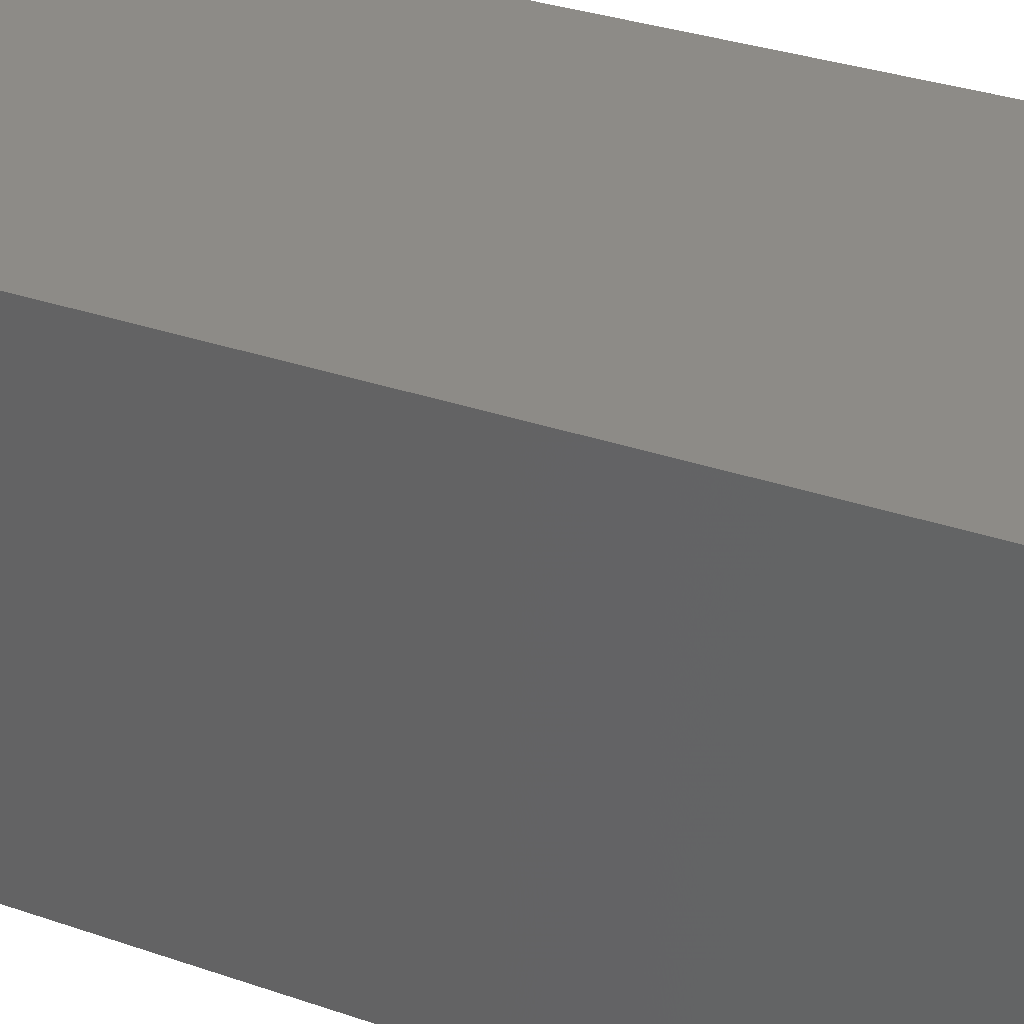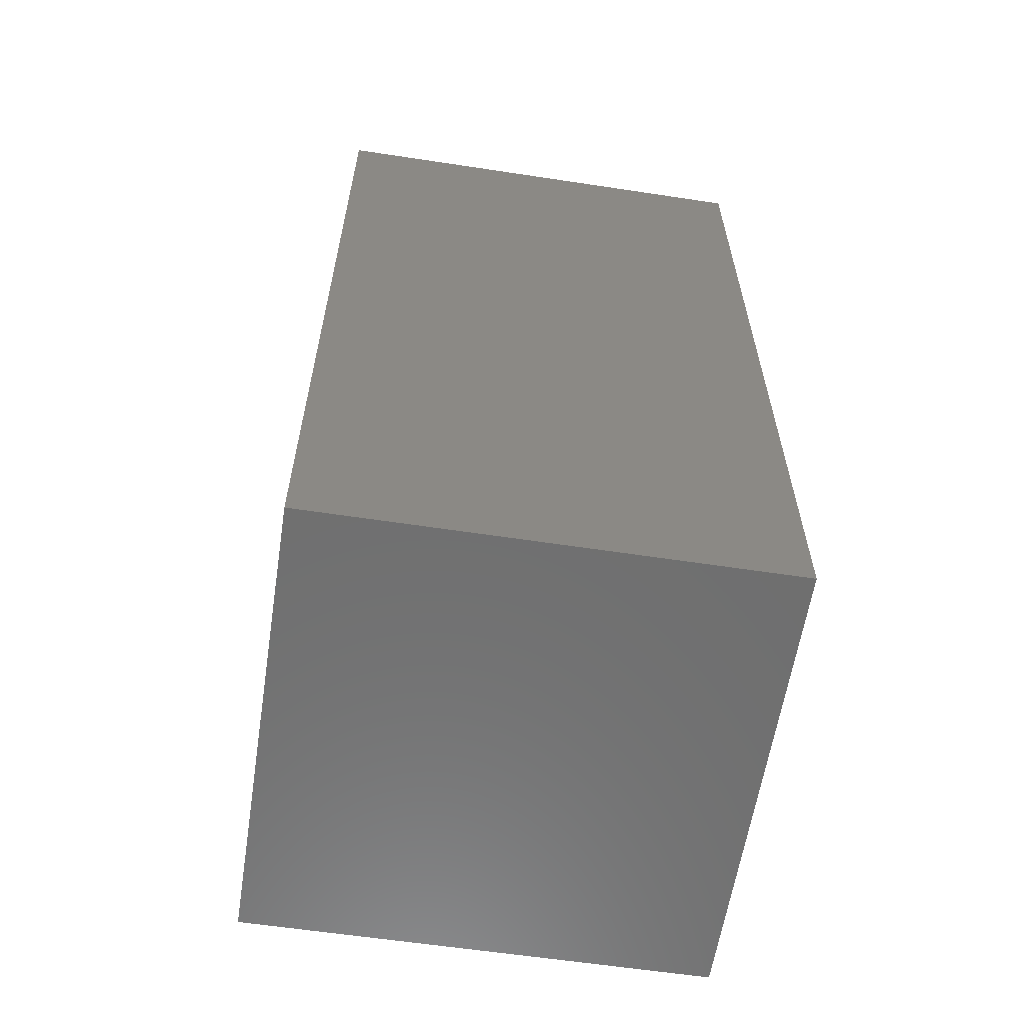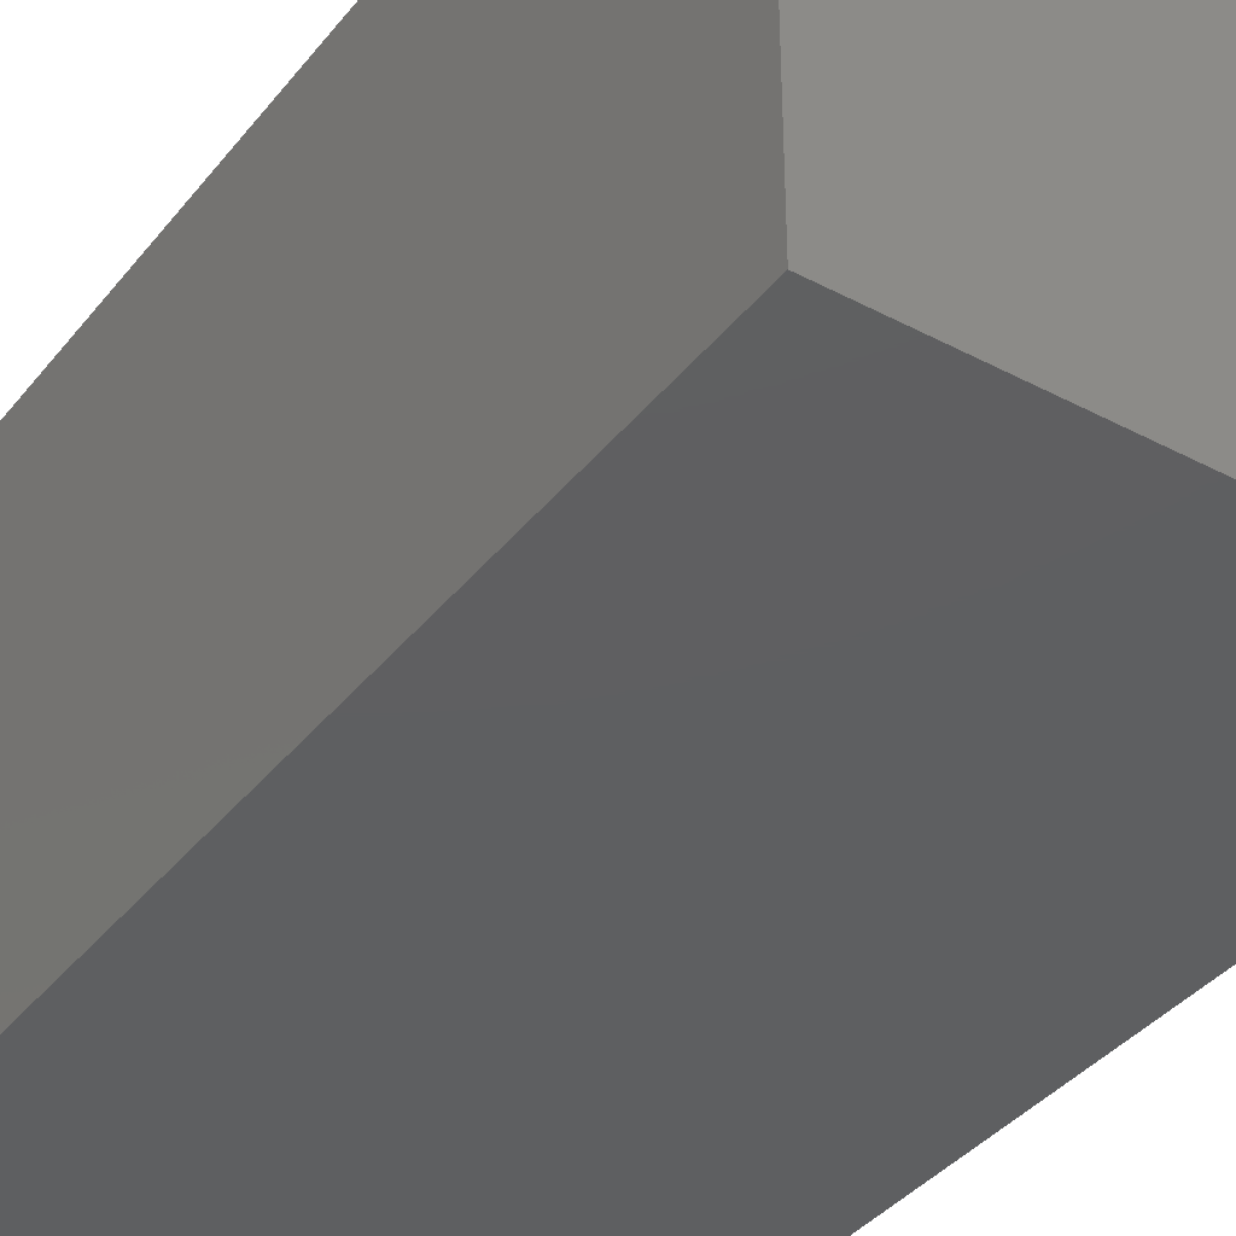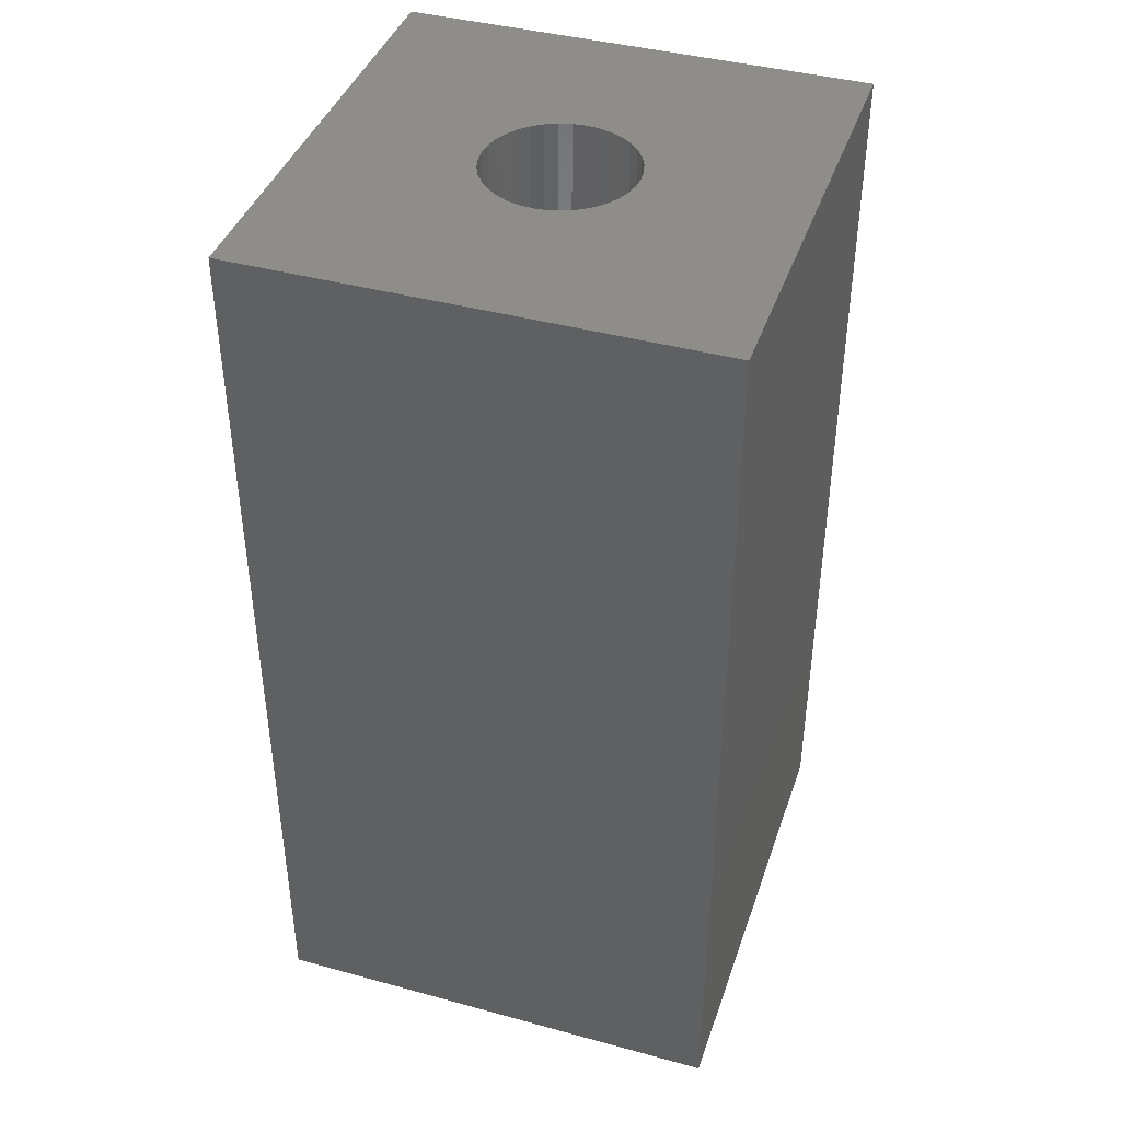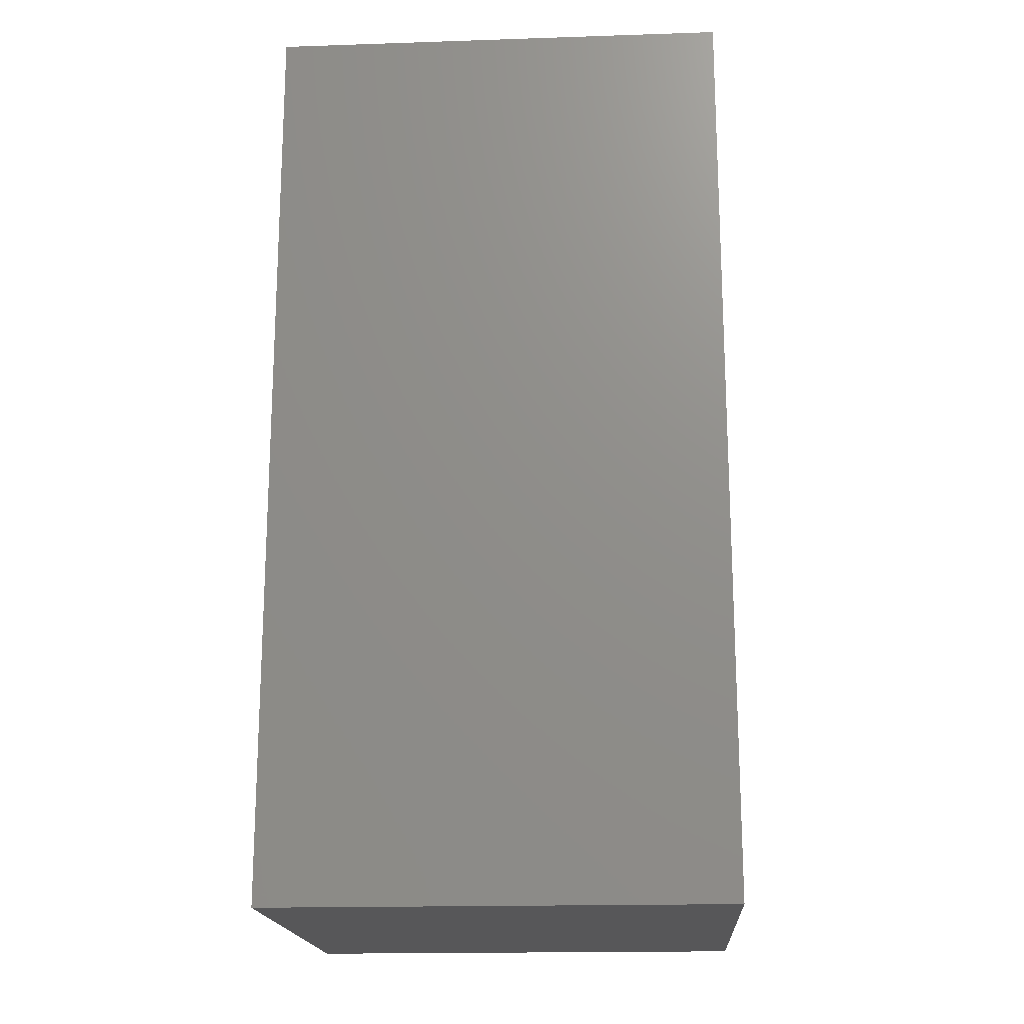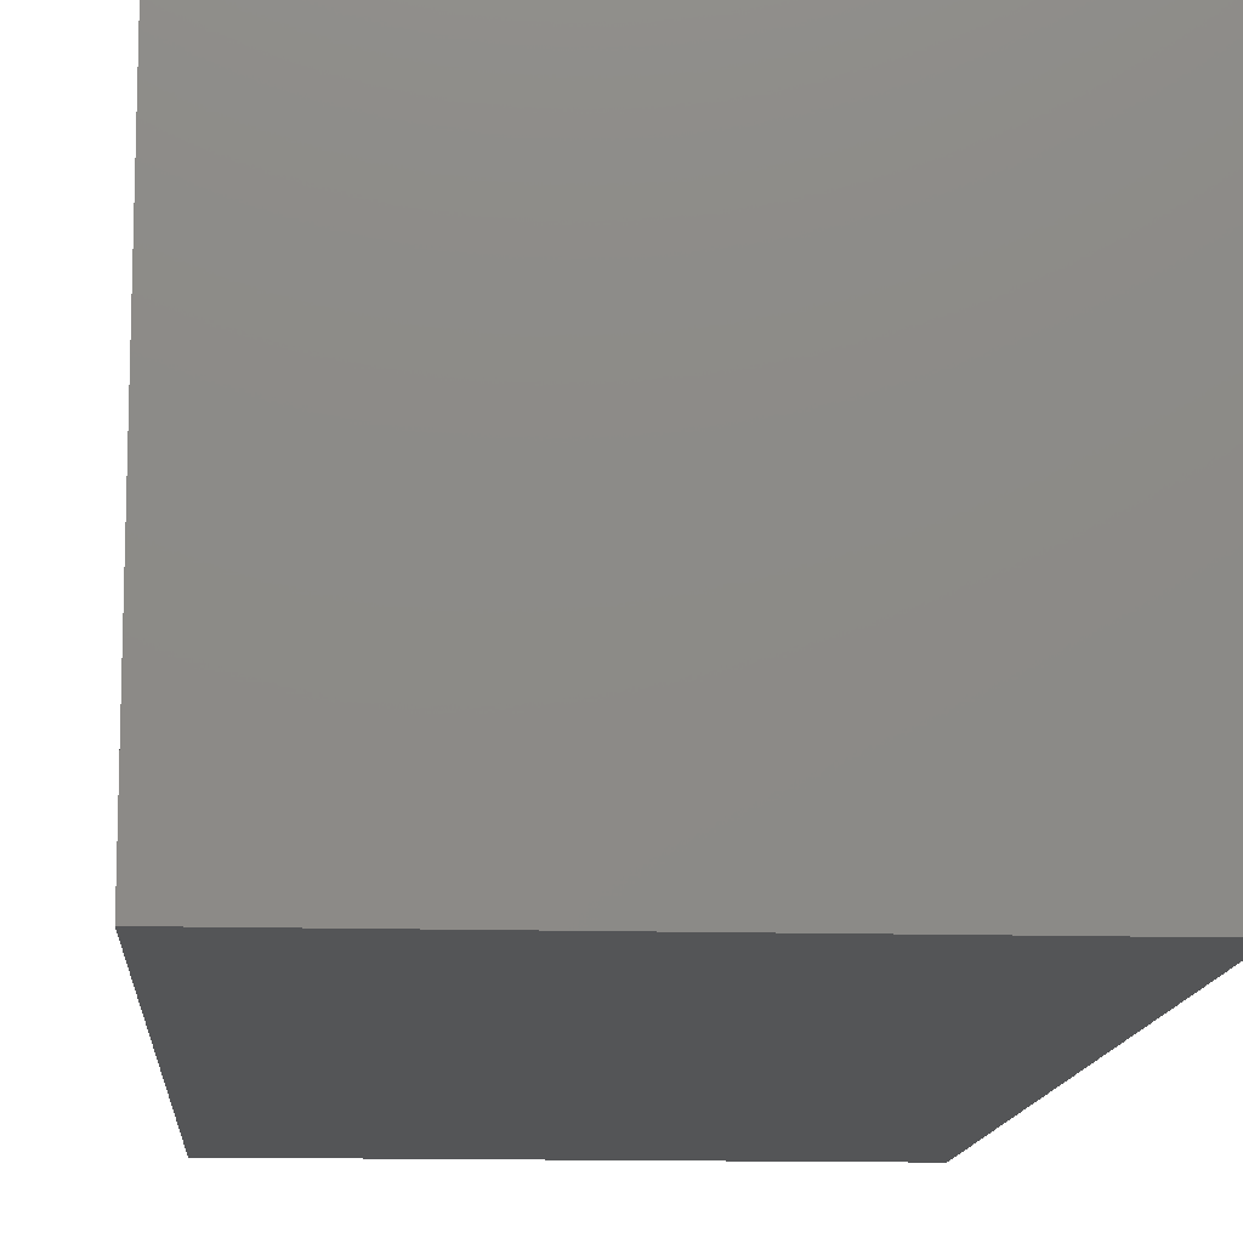
<metadata>
{"format":"stl","ext":"stl","renderer":"f3d","projection":"perspective","resolution":1024,"background":"white","views":[{"elev":33.9,"azim":-65.1,"up":"+Y"},{"elev":-60.7,"azim":-98.8,"up":"+Z"},{"elev":-38.2,"azim":146.1,"up":"+Y"},{"elev":41.2,"azim":-161.7,"up":"+Z"},{"elev":-18.0,"azim":-86.3,"up":"+Z"},{"elev":-12.8,"azim":176.1,"up":"+Y"}]}
</metadata>
<code>
# stl→obj: 80 verts, 156 faces
v 5 0 10
v 5 5 0
v 5 5 10
v 5 0 0
v 3.3 2.5 10
v 3.288 2.639 10
v 3.252 2.774 10
v 3.193 2.9 10
v 3.113 3.014 10
v 3.014 3.113 10
v 2.9 3.193 10
v 2.774 3.252 10
v 2.639 3.288 10
v 2.5 3.3 10
v 0 5 10
v 2.361 3.288 10
v 2.226 3.252 10
v 1.712 2.639 10
v 1.7 2.5 10
v 1.748 2.774 10
v 1.807 2.9 10
v 1.887 3.014 10
v 1.986 3.113 10
v 2.1 3.193 10
v 3.288 2.361 10
v 3.252 2.226 10
v 3.193 2.1 10
v 3.113 1.986 10
v 3.014 1.887 10
v 2.9 1.807 10
v 2.774 1.748 10
v 2.639 1.712 10
v 2.5 1.7 10
v 0 0 10
v 2.361 1.712 10
v 2.226 1.748 10
v 2.1 1.807 10
v 1.712 2.361 10
v 1.748 2.226 10
v 1.986 1.887 10
v 1.887 1.986 10
v 1.807 2.1 10
v 3.288 2.639 1
v 3.288 2.361 1
v 3.3 2.5 1
v 3.252 2.774 1
v 3.252 2.226 1
v 3.193 2.9 1
v 3.193 2.1 1
v 3.113 3.014 1
v 3.113 1.986 1
v 3.014 3.113 1
v 3.014 1.887 1
v 2.9 3.193 1
v 2.9 1.807 1
v 2.774 3.252 1
v 2.774 1.748 1
v 2.639 3.288 1
v 2.639 1.712 1
v 2.5 3.3 1
v 2.5 1.7 1
v 2.361 3.288 1
v 2.361 1.712 1
v 2.226 3.252 1
v 2.226 1.748 1
v 2.1 3.193 1
v 2.1 1.807 1
v 1.986 3.113 1
v 1.986 1.887 1
v 1.887 3.014 1
v 1.887 1.986 1
v 1.807 2.9 1
v 1.807 2.1 1
v 1.748 2.774 1
v 1.748 2.226 1
v 1.712 2.639 1
v 1.712 2.361 1
v 1.7 2.5 1
v 0 0 0
v 0 5 0
f 1 2 3
f 2 1 4
f 3 5 1
f 3 6 5
f 3 7 6
f 3 8 7
f 3 9 8
f 3 10 9
f 3 11 10
f 3 12 11
f 3 13 12
f 3 14 13
f 15 14 3
f 14 15 16
f 16 15 17
f 18 15 19
f 20 15 18
f 21 15 20
f 22 15 21
f 23 15 22
f 24 15 23
f 17 15 24
f 25 1 5
f 26 1 25
f 27 1 26
f 28 1 27
f 29 1 28
f 30 1 29
f 31 1 30
f 32 1 31
f 33 1 32
f 34 33 35
f 34 35 36
f 34 36 37
f 34 19 15
f 19 34 38
f 38 34 39
f 33 34 1
f 40 34 37
f 41 34 40
f 42 34 41
f 39 34 42
f 43 44 45
f 46 44 43
f 46 47 44
f 48 47 46
f 48 49 47
f 50 49 48
f 50 51 49
f 52 51 50
f 52 53 51
f 54 53 52
f 54 55 53
f 56 55 54
f 56 57 55
f 58 57 56
f 58 59 57
f 60 59 58
f 60 61 59
f 62 61 60
f 62 63 61
f 64 63 62
f 64 65 63
f 66 65 64
f 66 67 65
f 68 67 66
f 68 69 67
f 70 69 68
f 70 71 69
f 72 71 70
f 72 73 71
f 74 73 72
f 74 75 73
f 76 75 74
f 76 77 75
f 77 76 78
f 79 15 80
f 15 79 34
f 2 15 3
f 15 2 80
f 79 1 34
f 1 79 4
f 57 32 31
f 32 57 59
f 43 7 46
f 7 43 6
f 45 6 43
f 6 45 5
f 46 8 48
f 8 46 7
f 58 12 13
f 12 58 56
f 20 72 21
f 72 20 74
f 59 33 32
f 33 59 61
f 47 25 44
f 25 47 26
f 22 68 23
f 68 22 70
f 21 70 22
f 70 21 72
f 49 26 47
f 26 49 27
f 50 10 52
f 10 50 9
f 61 35 33
f 35 61 63
f 39 77 38
f 77 39 75
f 51 27 49
f 27 51 28
f 42 75 39
f 75 42 73
f 55 31 30
f 31 55 57
f 56 11 12
f 11 56 54
f 53 28 51
f 28 53 29
f 68 24 23
f 24 68 66
f 19 76 18
f 76 19 78
f 67 40 37
f 40 67 69
f 48 9 50
f 9 48 8
f 44 5 45
f 5 44 25
f 54 10 11
f 10 54 52
f 38 78 19
f 78 38 77
f 18 74 20
f 74 18 76
f 66 17 24
f 17 66 64
f 60 13 14
f 13 60 58
f 64 16 17
f 16 64 62
f 41 73 42
f 73 41 71
f 40 71 41
f 71 40 69
f 53 30 29
f 30 53 55
f 63 36 35
f 36 63 65
f 65 37 36
f 37 65 67
f 62 14 16
f 14 62 60
f 79 2 4
f 2 79 80

</code>
